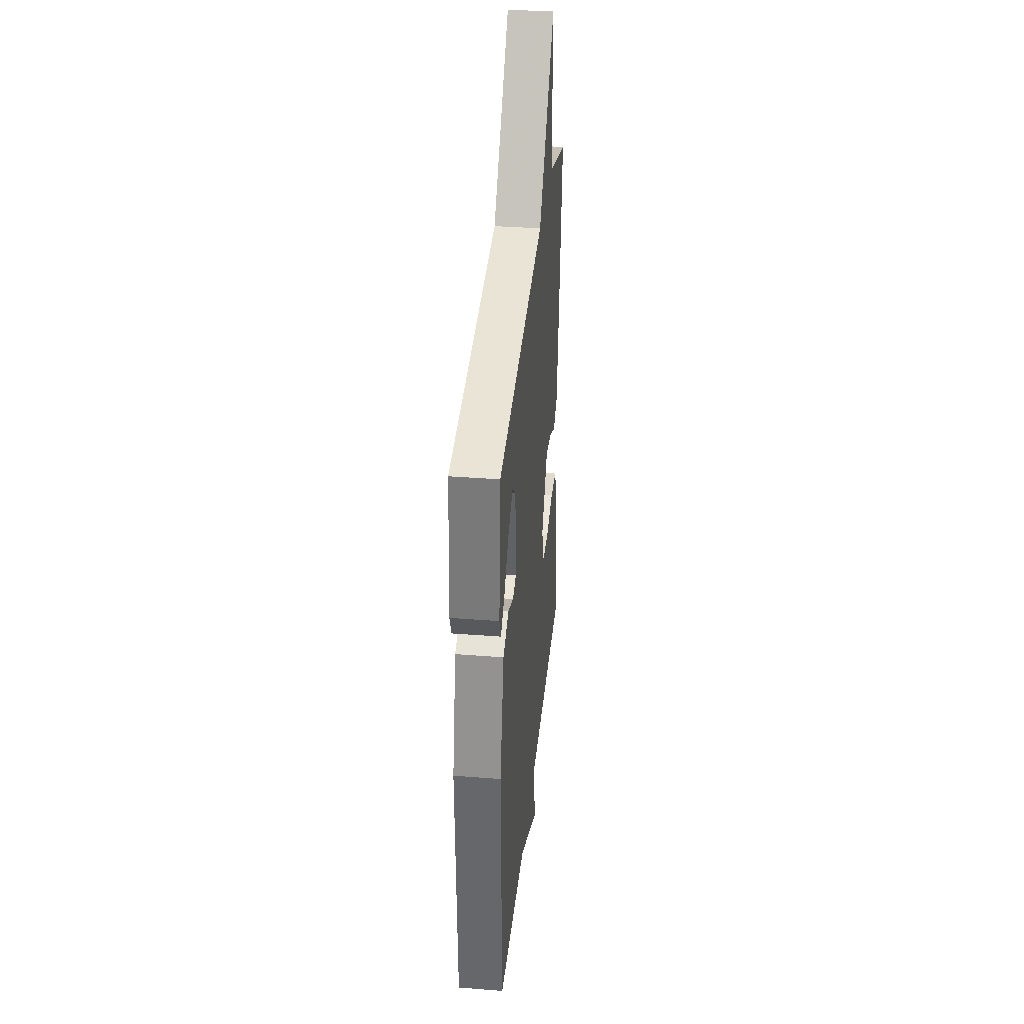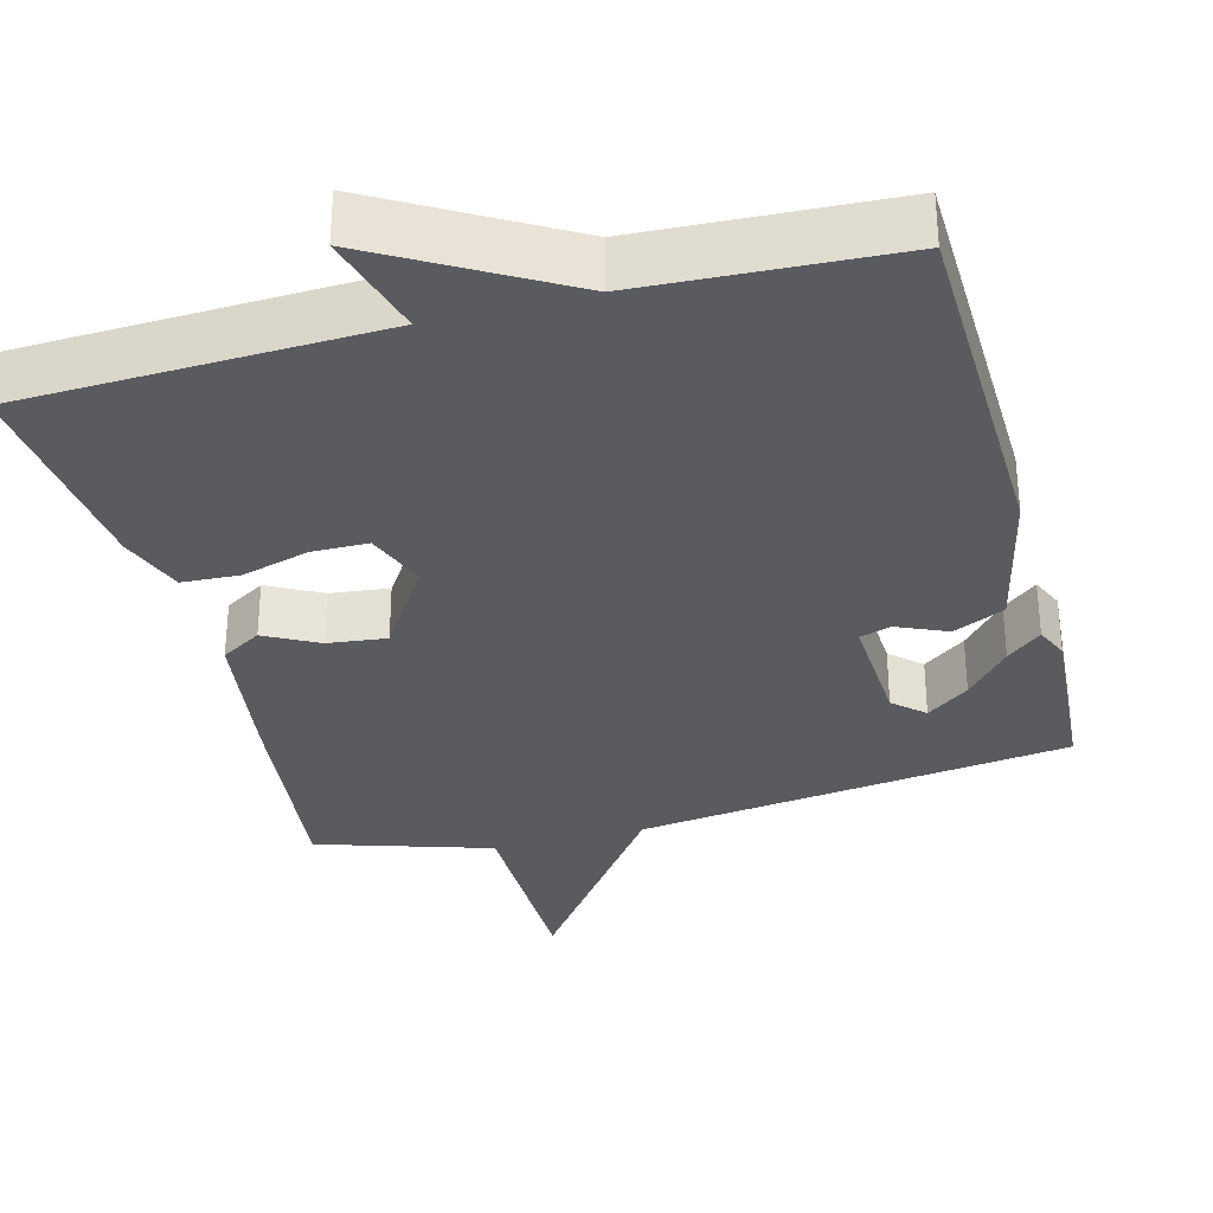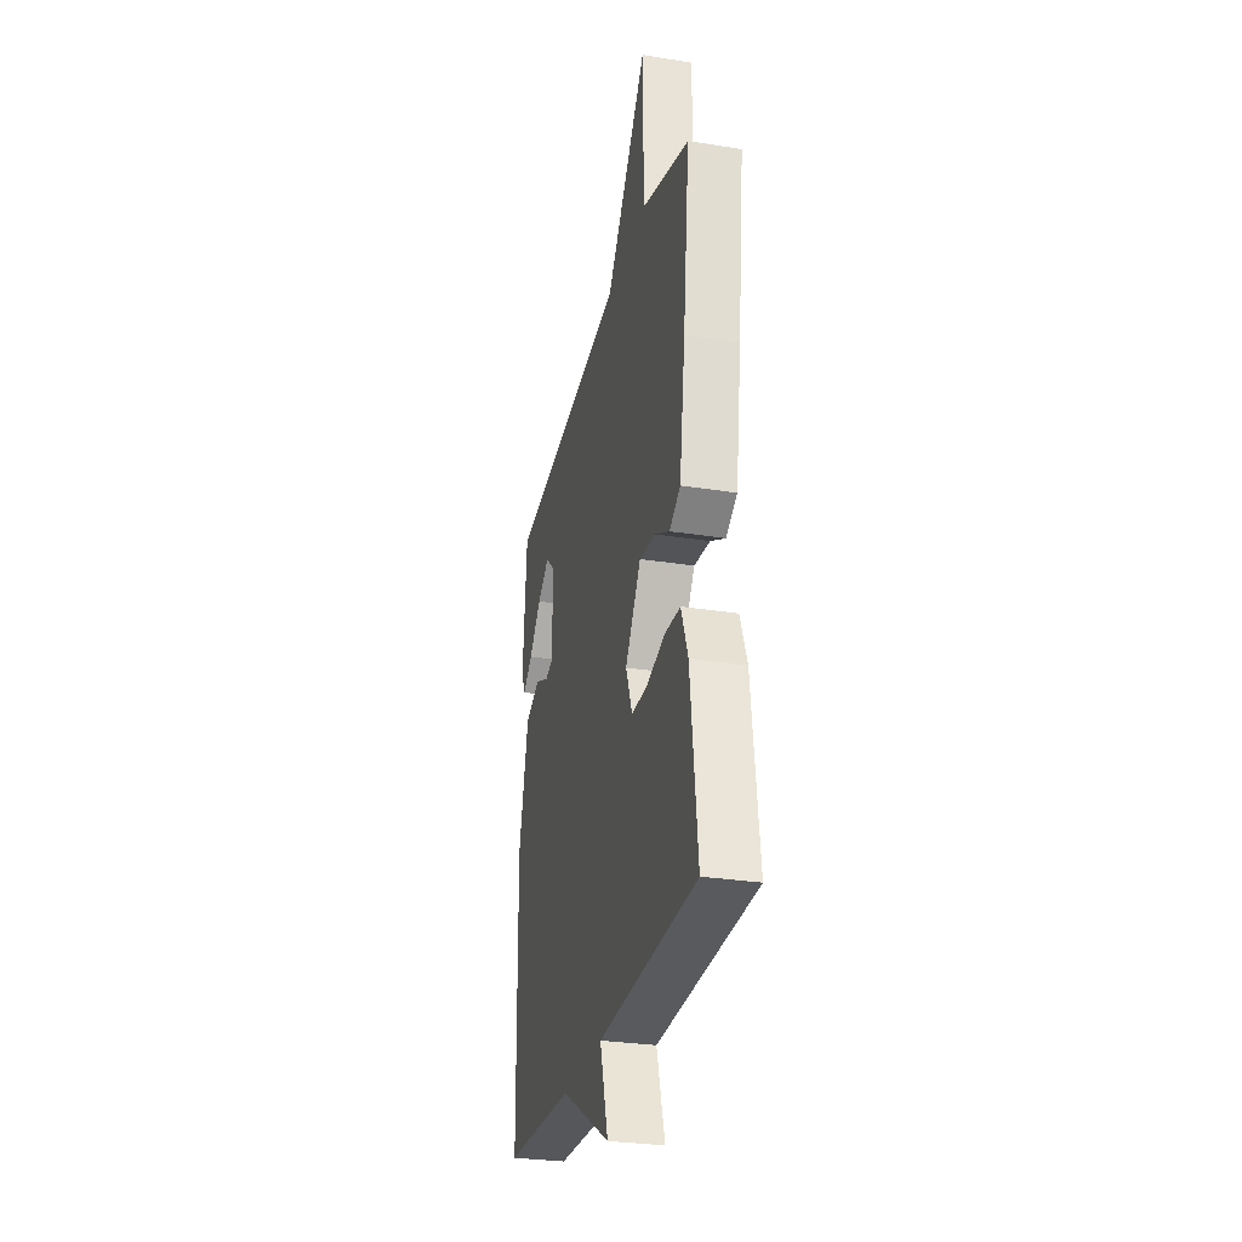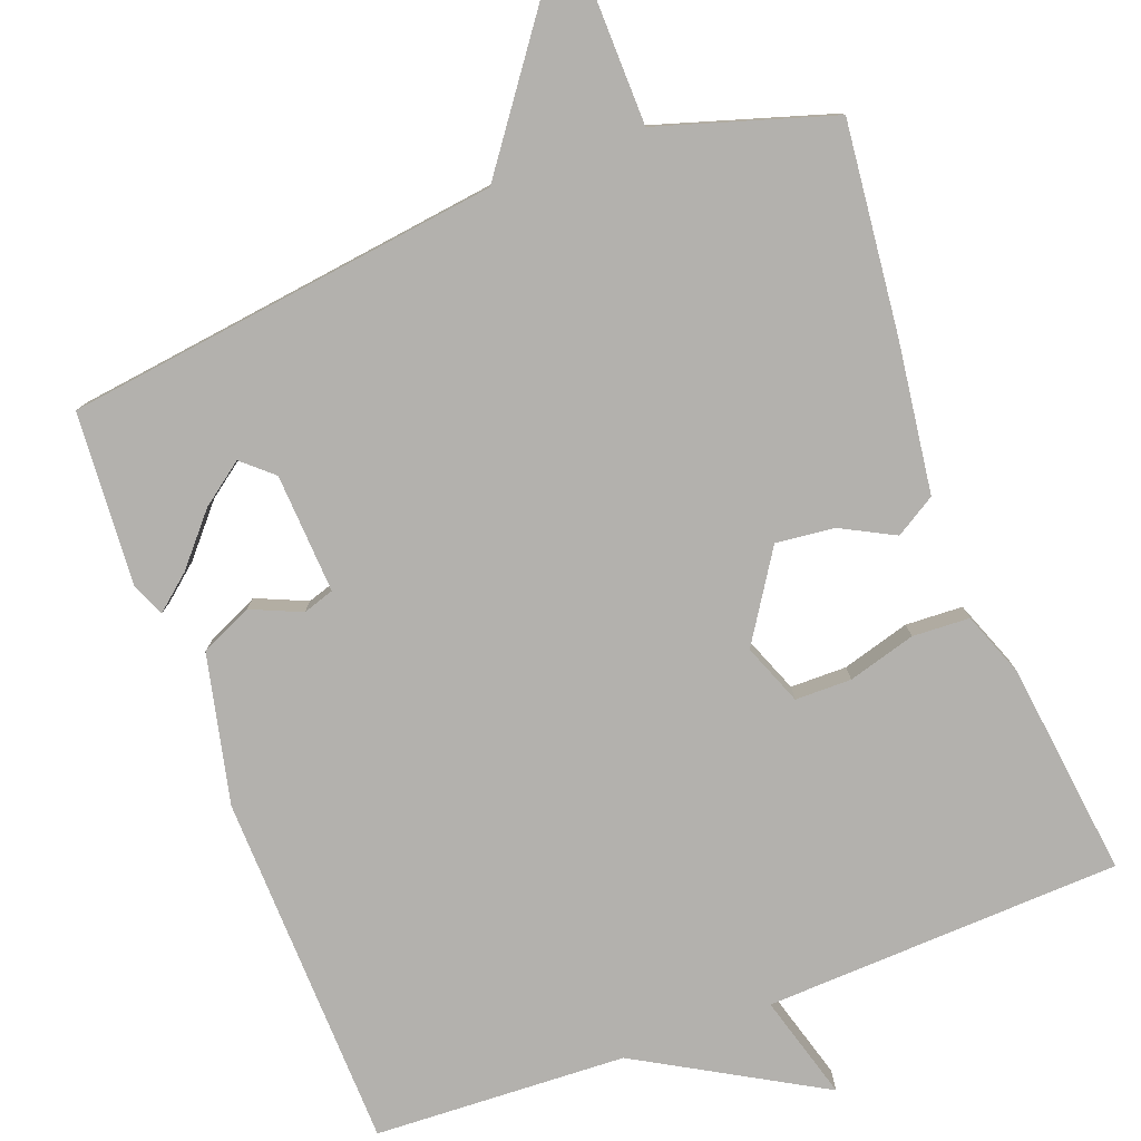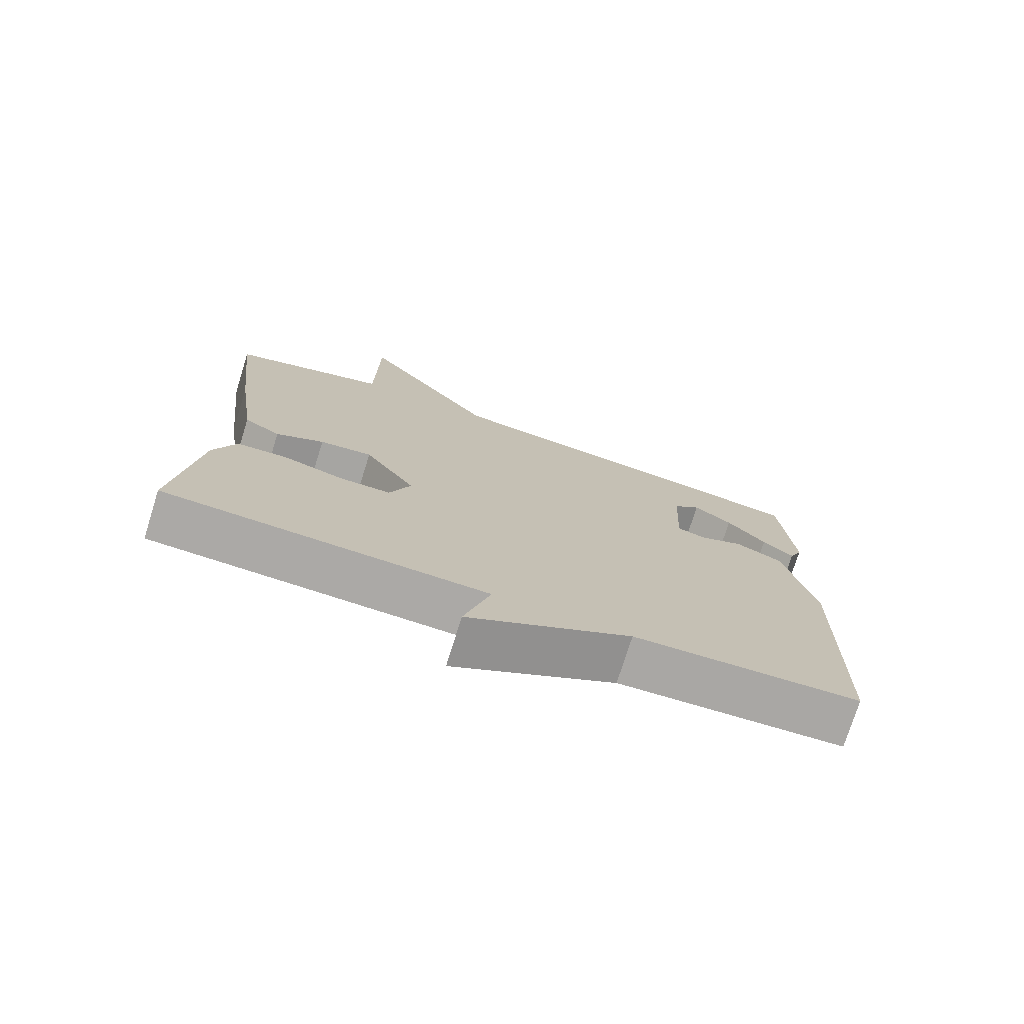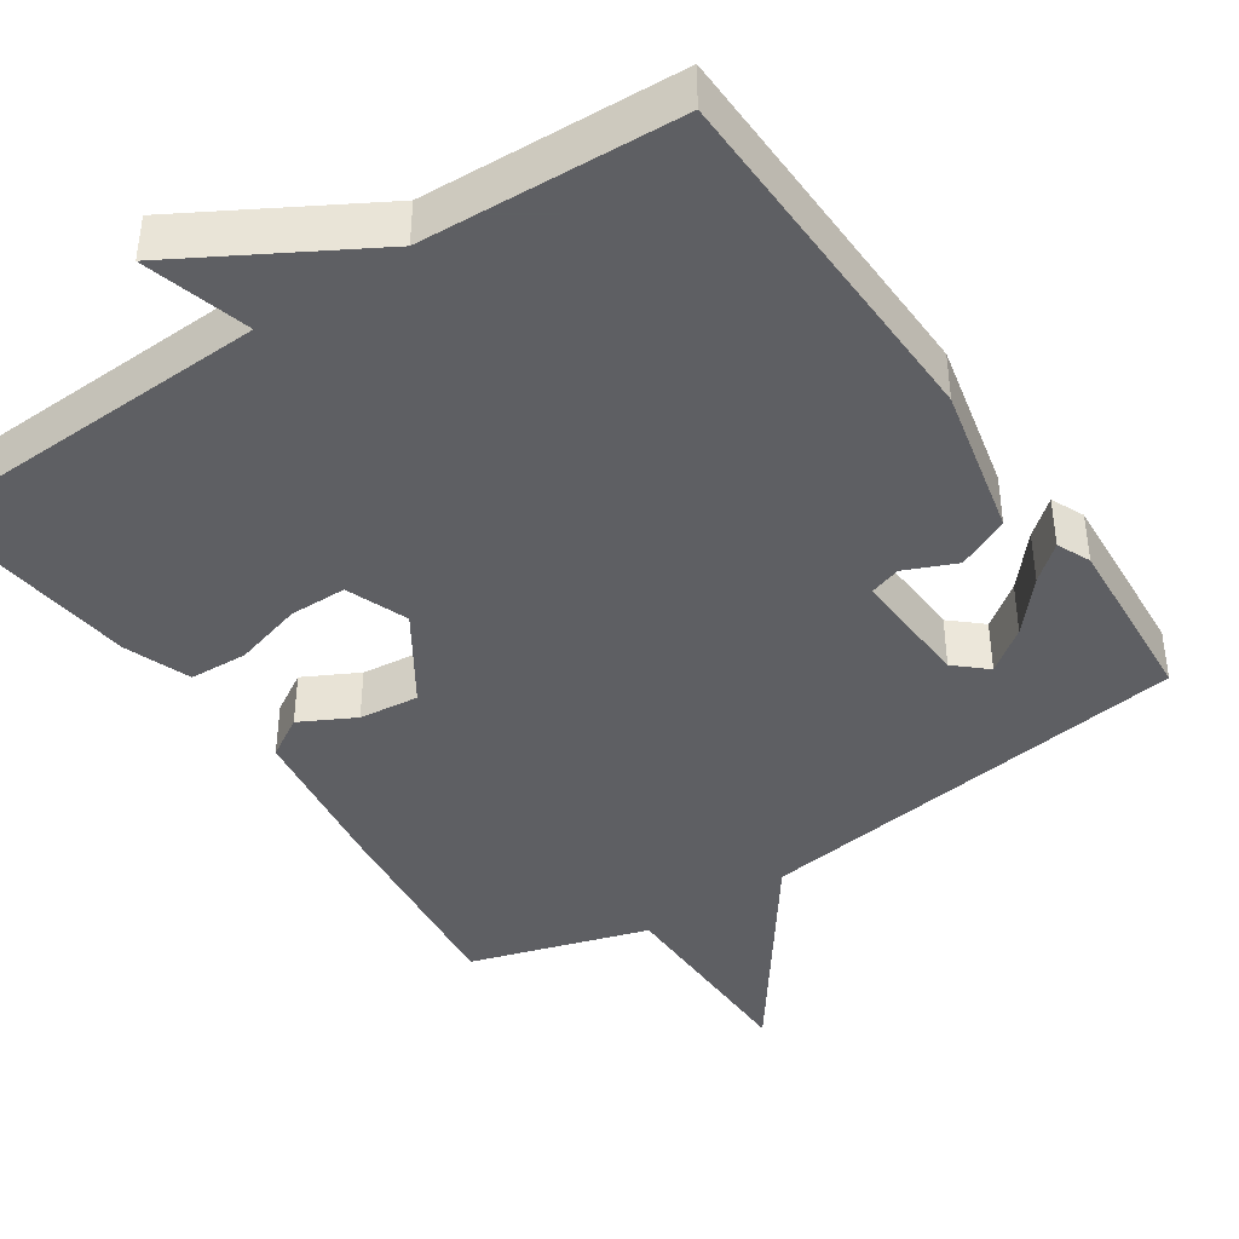
<metadata>
{"format":"obj","ext":"obj","renderer":"f3d","projection":"perspective","resolution":1024,"background":"white","views":[{"elev":35.7,"azim":-84.1,"up":"+Z"},{"elev":-32.7,"azim":-165.1,"up":"+Y"},{"elev":-29.2,"azim":76.6,"up":"+Z"},{"elev":-79.3,"azim":20.9,"up":"+Y"},{"elev":-75.3,"azim":162.6,"up":"+Z"},{"elev":-42.0,"azim":-145.9,"up":"+Y"}]}
</metadata>
<code>
v 0.5 0.07 0.5
v 0.469 0.07 0.225
v 0.441 0.07 0.027
v 0.388 0.07 -0.005
v 0.318 0.07 0.032
v 0.241 0.07 0.041
v 0.166 0.07 -0.074
v 0.197 0.07 -0.154
v 0.271 0.07 -0.155
v 0.36 0.07 -0.13
v 0.435 0.07 -0.134
v 0.467 0.07 -0.219
v 0.5 0.07 -0.5
v 0.031 0.07 -0.517
v 0.07 0.07 -0.655
v -0.169 0.07 -0.517
v -0.5 0.07 -0.5
v -0.511 0.07 -0.03
v -0.466 0.07 0.165
v -0.398 0.07 0.196
v -0.332 0.07 0.167
v -0.291 0.07 0.18
v -0.299 0.07 0.337
v -0.339 0.07 0.373
v -0.395 0.07 0.332
v -0.452 0.07 0.267
v -0.498 0.07 0.229
v -0.517 0.07 0.272
v -0.5 0.07 0.5
v 0.071 0.07 0.572
v 0.268 0.07 0.84
v 0.271 0.07 0.572
v 0.5 0 0.5
v 0.469 0 0.225
v 0.441 0 0.027
v 0.388 0 -0.005
v 0.318 0 0.032
v 0.241 0 0.041
v 0.166 0 -0.074
v 0.197 0 -0.154
v 0.271 0 -0.155
v 0.36 0 -0.13
v 0.435 0 -0.134
v 0.467 0 -0.219
v 0.5 0 -0.5
v 0.031 0 -0.517
v 0.07 0 -0.655
v -0.169 0 -0.517
v -0.5 0 -0.5
v -0.511 0 -0.03
v -0.466 0 0.165
v -0.398 0 0.196
v -0.332 0 0.167
v -0.291 0 0.18
v -0.299 0 0.337
v -0.339 0 0.373
v -0.395 0 0.332
v -0.452 0 0.267
v -0.498 0 0.229
v -0.517 0 0.272
v -0.5 0 0.5
v 0.071 0 0.572
v 0.268 0 0.84
v 0.271 0 0.572
f 30 31 32
f 3 4 5
f 2 3 5
f 1 2 5
f 32 1 5
f 30 32 5
f 29 30 5 6
f 27 28 29
f 26 27 29
f 25 26 29
f 24 25 29
f 24 29 6
f 23 24 6 7
f 22 23 7 8
f 21 22 8
f 20 21 8
f 19 20 8
f 18 19 8
f 17 18 8
f 16 17 8
f 14 15 16
f 13 14 16
f 12 13 16
f 11 12 16
f 10 11 16
f 9 10 16
f 8 9 16
f 64 63 62
f 37 36 35
f 37 35 34
f 37 34 33
f 37 33 64
f 37 64 62
f 38 37 62 61
f 61 60 59
f 61 59 58
f 61 58 57
f 61 57 56
f 38 61 56
f 39 38 56 55
f 40 39 55 54
f 40 54 53
f 40 53 52
f 40 52 51
f 40 51 50
f 40 50 49
f 40 49 48
f 48 47 46
f 48 46 45
f 48 45 44
f 48 44 43
f 48 43 42
f 48 42 41
f 48 41 40
f 1 33 34 2
f 2 34 35 3
f 3 35 36 4
f 4 36 37 5
f 5 37 38 6
f 6 38 39 7
f 7 39 40 8
f 8 40 41 9
f 9 41 42 10
f 10 42 43 11
f 11 43 44 12
f 12 44 45 13
f 13 45 46 14
f 14 46 47 15
f 15 47 48 16
f 16 48 49 17
f 17 49 50 18
f 18 50 51 19
f 19 51 52 20
f 20 52 53 21
f 21 53 54 22
f 22 54 55 23
f 23 55 56 24
f 24 56 57 25
f 25 57 58 26
f 26 58 59 27
f 27 59 60 28
f 28 60 61 29
f 29 61 62 30
f 30 62 63 31
f 31 63 64 32
f 32 64 33 1

</code>
